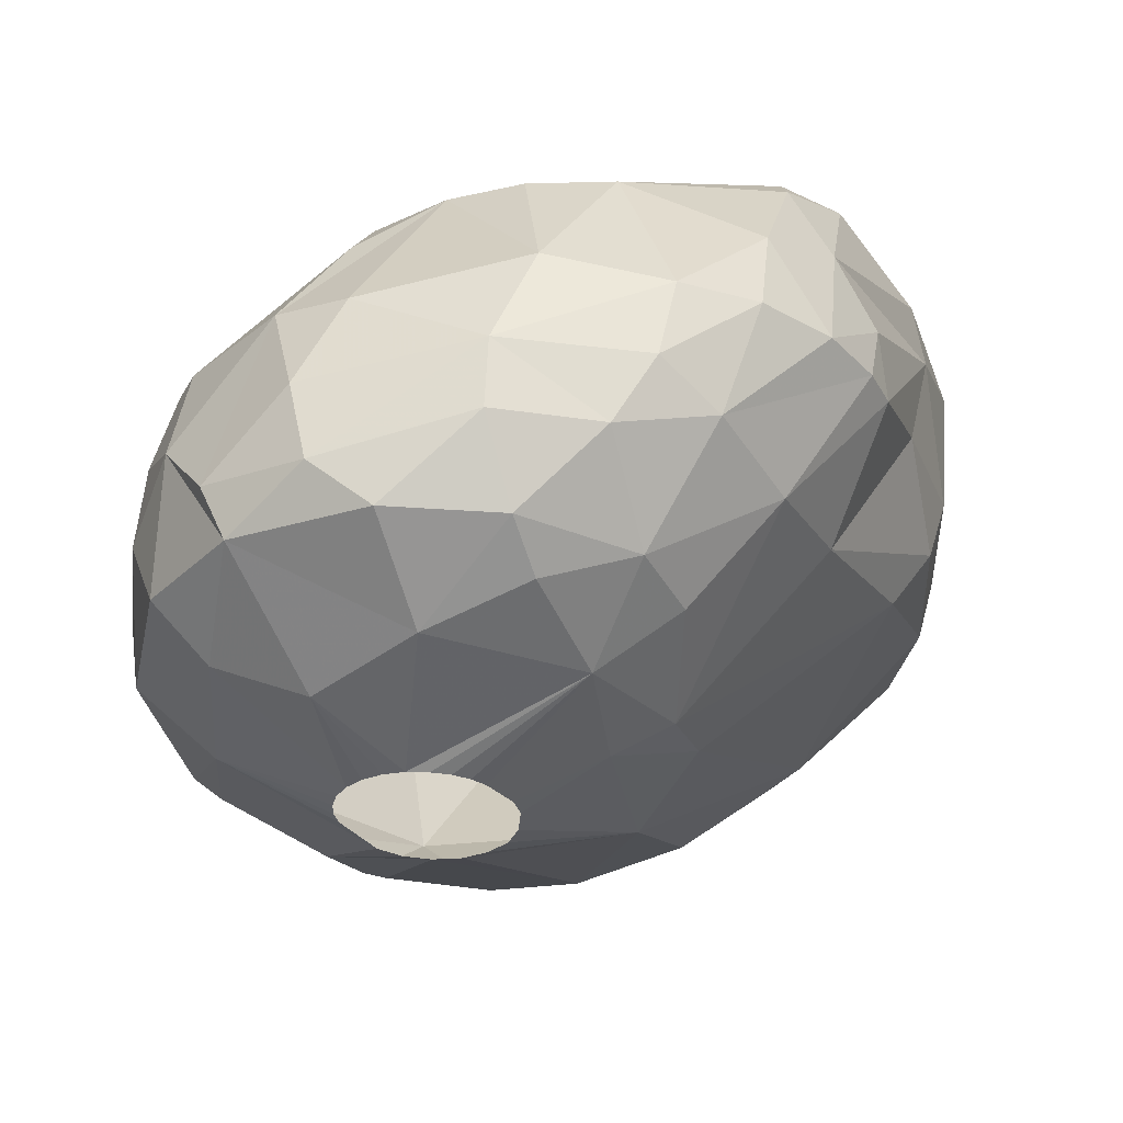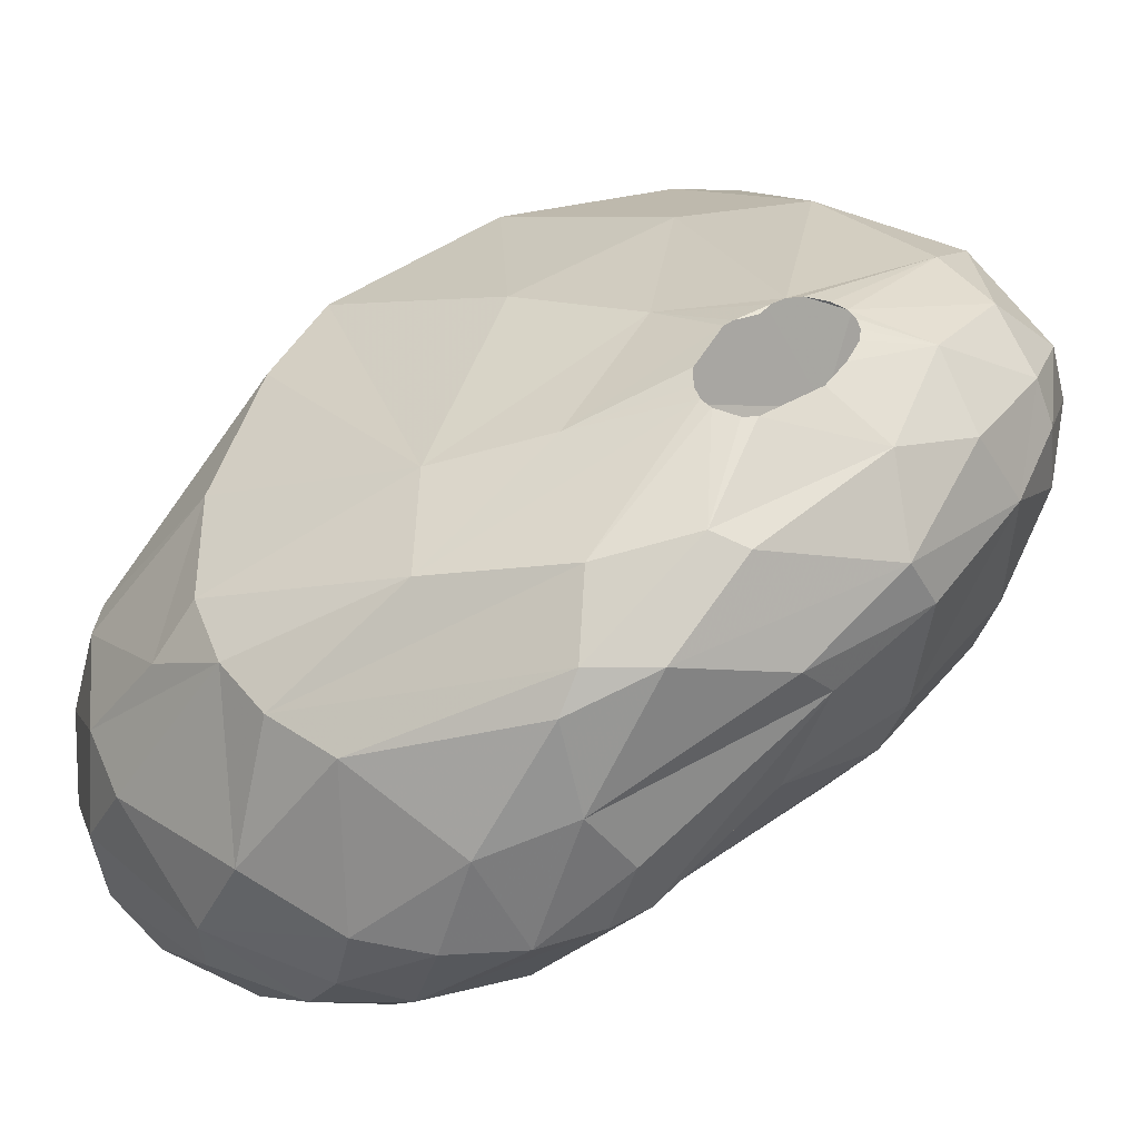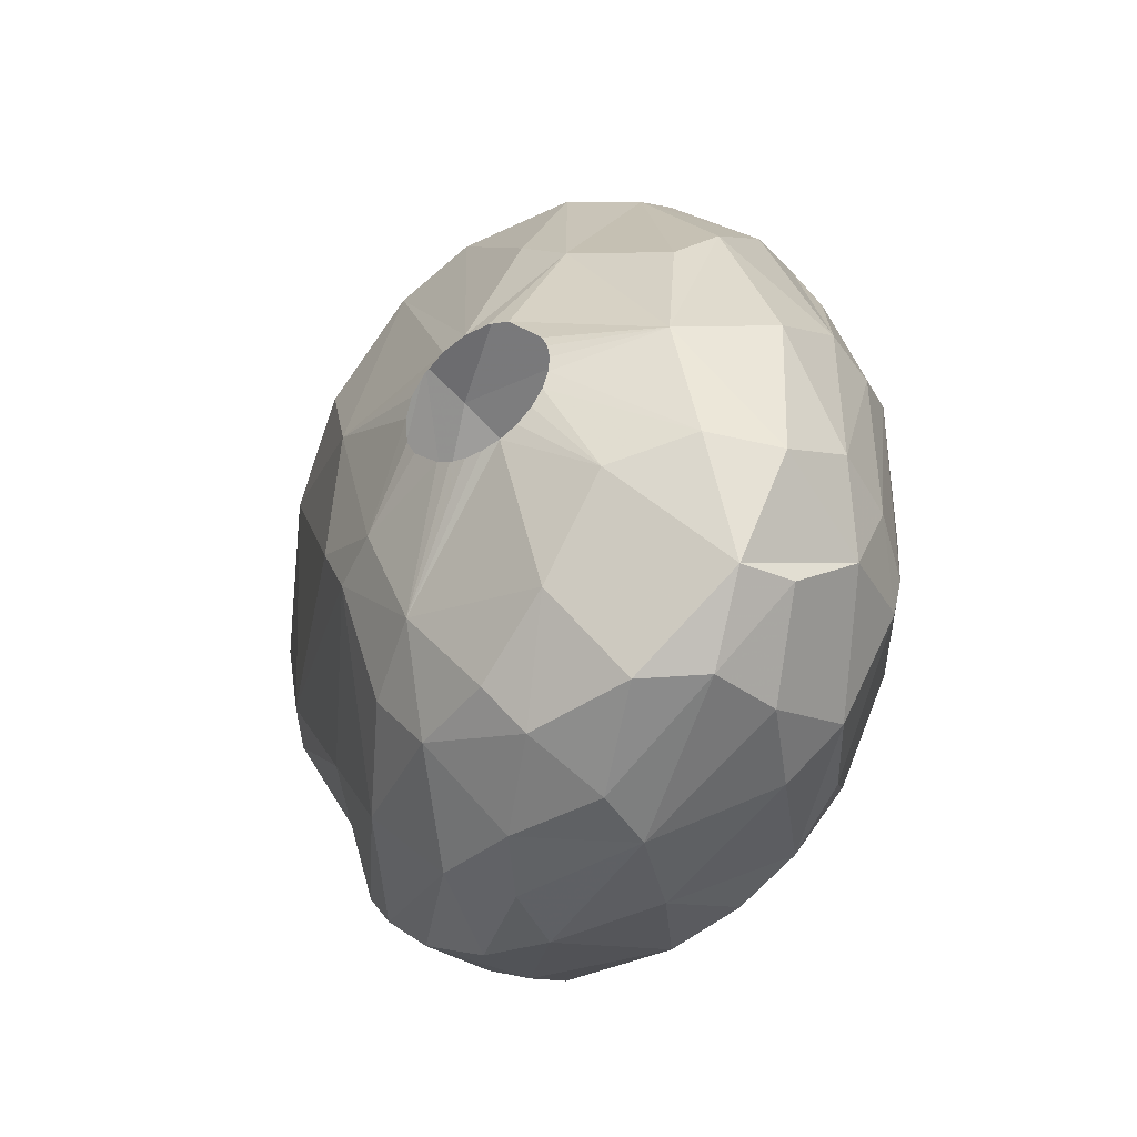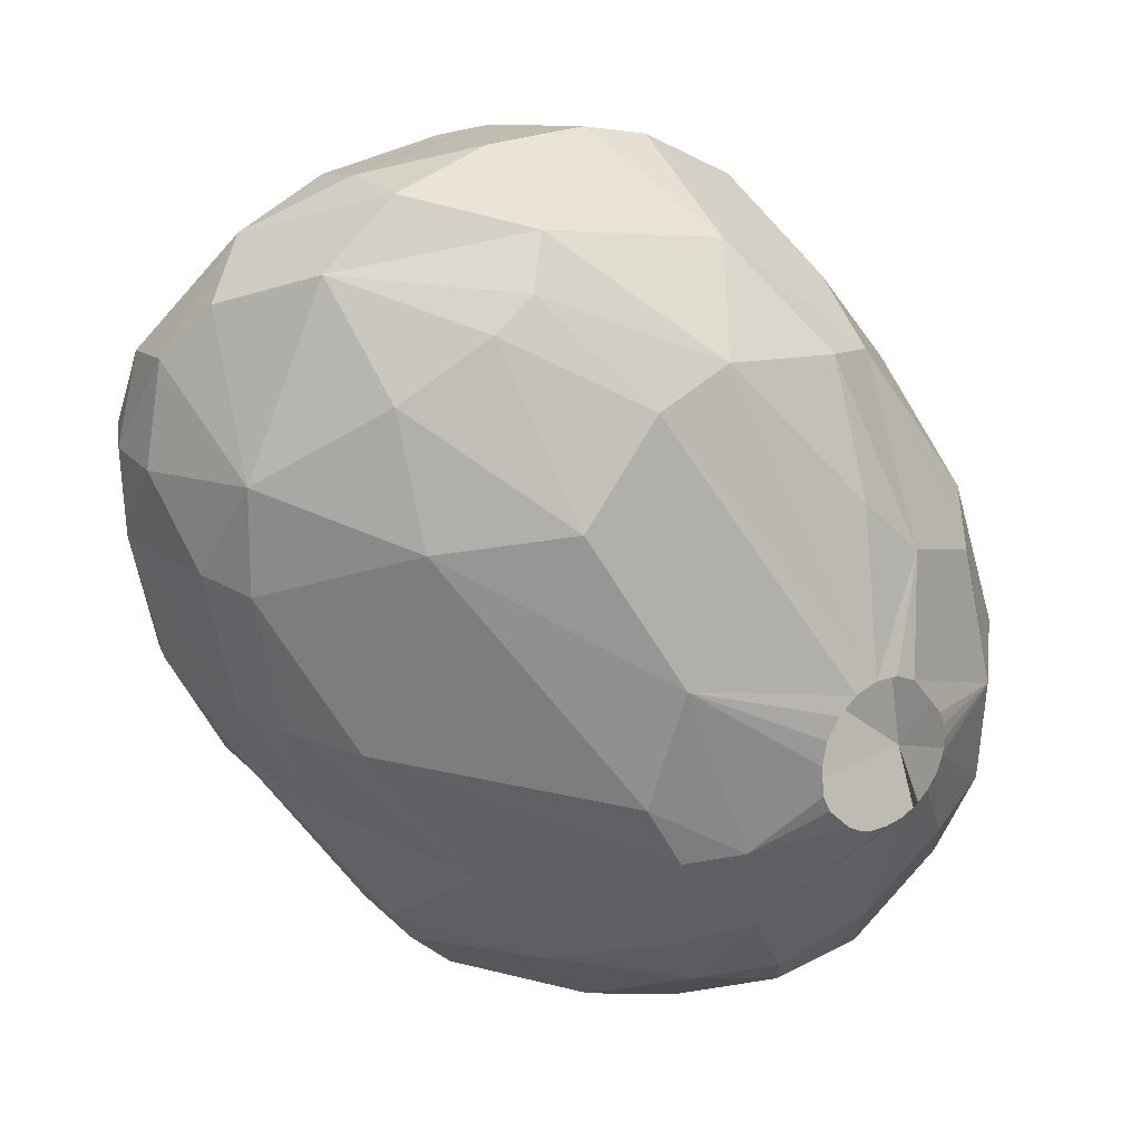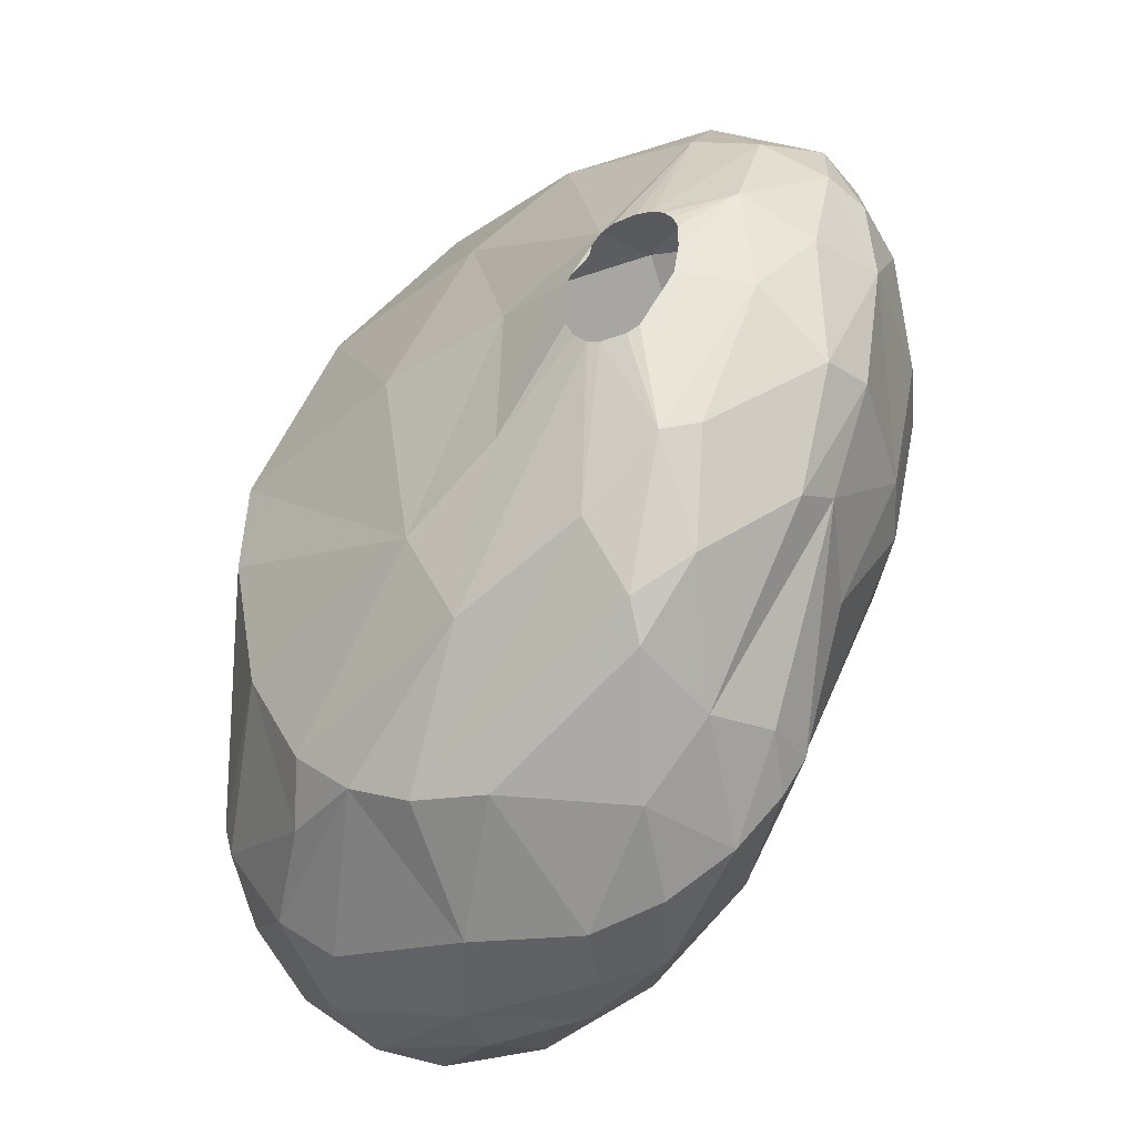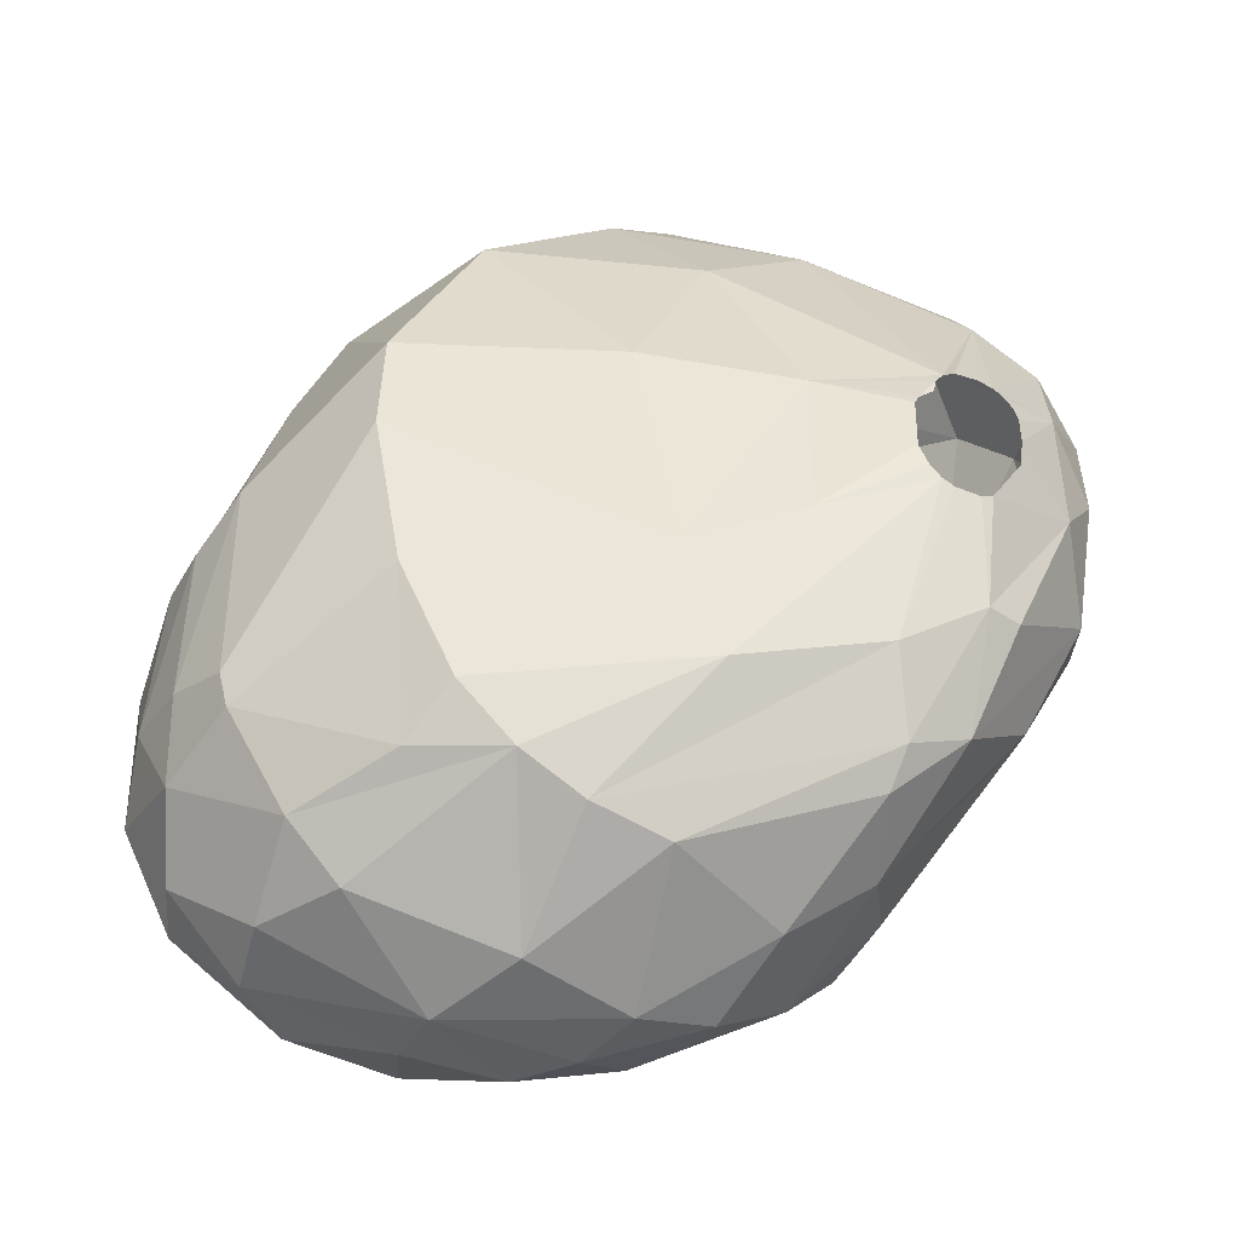
<metadata>
{"format":"obj","ext":"obj","renderer":"f3d","projection":"perspective","resolution":1024,"background":"white","views":[{"elev":-30.9,"azim":-9.6,"up":"+Z"},{"elev":46.1,"azim":25.7,"up":"+Z"},{"elev":-43.6,"azim":-144.5,"up":"+Y"},{"elev":24.9,"azim":143.6,"up":"+Y"},{"elev":-43.9,"azim":21.8,"up":"+Y"},{"elev":-45.9,"azim":-25.6,"up":"+Y"}]}
</metadata>
<code>
v 154.6 165.1 118.8
v 154.8 170 119.1
v 154.8 164.8 120.9
v 154.8 169.8 120.9
v 155 168.3 116.7
v 155.1 163.8 116.7
v 155.2 162.6 120
v 155.3 170.7 122.7
v 155.4 164.2 122.7
v 155.7 163.2 122.7
v 156 161.1 118.2
v 156.6 175.2 122.1
v 156.6 164.1 115.2
v 156.6 160.9 116.7
v 156.7 173.1 116.7
v 157 167.6 114.6
v 157.1 176.2 119.7
v 157.4 171.7 115.5
v 157.4 170.1 126.9
v 157.4 160.4 122.7
v 157.5 173.3 126.9
v 157.7 178.1 122.7
v 157.8 159.2 120
v 158.2 159 117.9
v 158.2 165.5 126.9
v 158.9 163.5 114.3
v 159 180 122.7
v 159.1 159 122.4
v 159.2 161.1 125.4
v 159.7 177.7 117.6
v 159.8 158.8 116.7
v 159.8 179.3 119.4
v 159.9 162.2 126.9
v 159.9 167.3 113.4
v 159.9 166.8 113.4
v 159.9 167.7 113.4
v 160 178.7 126.9
v 160.1 166.2 113.4
v 160.1 168.2 113.4
v 160.2 172.8 114.6
v 160.4 165.8 113.4
v 160.6 181.6 122.7
v 160.9 165.4 113.4
v 161.1 161.2 114.9
v 161.2 169.5 113.4
v 161.4 165.2 113.4
v 161.5 160.7 126.9
v 161.7 178.2 116.7
v 161.9 169.8 113.4
v 161.9 165.1 113.4
v 161.9 174.5 114.9
v 162.1 157.7 118.8
v 162.1 157.4 120.6
v 162.5 165.2 113.4
v 162.6 169.9 113.4
v 162.9 158.6 116.7
v 162.9 165.3 113.4
v 163.2 172.9 129.6
v 163.3 159.7 126.9
v 163.3 157.7 123.3
v 163.3 169.7 113.4
v 163.4 165.6 113.4
v 163.6 183.3 122.7
v 163.6 159.9 115.8
v 163.7 181.2 119.1
v 163.9 181.9 126.9
v 163.9 169.2 113.4
v 164.1 166.3 113.4
v 164.2 166.1 129.9
v 164.3 168.6 113.4
v 164.4 166.9 113.4
v 164.5 167.9 113.4
v 165 157.8 118.8
v 165.3 162.4 114.9
v 165.4 178.8 116.7
v 165.5 159.3 126.9
v 165.6 178 129.3
v 165.6 163 129.6
v 165.7 182.7 126.9
v 165.7 183.8 122.7
v 166 157.5 120.6
v 166.1 159.9 116.7
v 166.3 165.3 114.3
v 166.5 157.5 122.7
v 166.7 183.4 125.7
v 167.3 167.5 131.1
v 167.4 172.3 131.1
v 167.4 161.7 116.4
v 167.6 183 126.9
v 167.7 158.4 119.7
v 167.7 177.9 116.7
v 167.9 165.1 115.2
v 168 170.6 114.9
v 168.6 180.3 129.3
v 168.7 158 122.7
v 168.8 182.1 120.3
v 168.9 167 115.5
v 168.9 183.8 122.7
v 169.1 158.9 125.4
v 169.6 164.1 130.8
v 169.7 160.7 119.1
v 169.7 169.7 132.3
v 169.7 180.8 119.4
v 169.8 171.4 132.3
v 169.9 171.7 132.3
v 170 169.1 132.3
v 170.1 175.1 116.7
v 170.3 161.2 128.7
v 170.3 168.8 132.3
v 170.4 162.1 129.6
v 170.4 172.2 132.3
v 170.5 172.6 132.3
v 170.6 159.1 122.7
v 170.7 168.6 132.3
v 170.7 173 132.3
v 171 179.9 119.4
v 171.1 173.2 132.3
v 171.2 160.6 126.3
v 171.4 168.6 132.3
v 171.4 182.5 126.9
v 171.6 163.8 119.7
v 171.7 183 124.8
v 171.8 173.3 132.3
v 171.8 183 122.7
v 171.8 168.8 132.3
v 171.9 165.7 131.4
v 172 160.4 122.7
v 172.2 163 129.6
v 172.2 173.2 132.3
v 172.4 161.1 124.5
v 172.6 173 132.3
v 172.7 161.5 122.7
v 172.8 170.5 132.3
v 172.8 172.7 132.3
v 172.9 171.5 132.3
v 172.9 172.3 132.3
v 173 165.9 131.1
v 173 177.8 130.8
v 173.2 179.8 129.6
v 173.4 174.5 119.1
v 173.5 178.3 120.3
v 174 181.3 122.7
v 174.1 181.3 126.9
v 174.4 165.1 124.2
v 174.5 168.1 120.9
v 174.5 173.7 131.7
v 174.7 165.2 128.4
v 174.7 170.2 131.4
v 174.9 176.7 130.8
v 175.2 166 127.2
v 175.7 180 125.7
v 175.7 168.4 122.7
v 176 168.4 129.6
v 176.2 172.3 130.5
v 176.3 168.7 124.5
v 176.3 177.9 129
v 176.6 176 122.7
v 176.6 175.5 129.9
v 176.6 168.9 128.1
v 176.6 172.8 122.7
v 176.7 178.3 126.9
v 177.2 173 124.5
v 177.2 175.3 128.7
v 177.3 172.7 128.4
v 177.4 175.4 126.6
g foo
f 161 151 143
f 163 165 161
f 122 124 98
f 144 132 121
f 140 97 93
f 44 46 74
f 44 26 46
f 13 38 26
f 16 35 13
f 93 67 61
f 18 40 16
f 51 55 40
f 91 61 55
f 93 61 91
f 74 83 92
f 64 44 74
f 13 26 14
f 15 16 5
f 15 18 16
f 97 83 93
f 92 83 97
f 6 13 14
f 6 16 13
f 5 16 6
f 75 55 51
f 75 91 55
f 107 93 91
f 14 26 44
f 88 74 92
f 82 74 88
f 64 74 82
f 30 40 18
f 48 51 40
f 48 75 51
f 56 44 64
f 31 44 56
f 14 44 31
f 15 30 18
f 48 40 30
f 56 64 82
f 1 5 6
f 107 91 116
f 140 93 107
f 52 31 56
f 24 14 31
f 7 14 11
f 7 6 14
f 2 15 5
f 17 15 2
f 65 48 30
f 103 75 96
f 103 91 75
f 103 116 91
f 73 56 82
f 52 56 73
f 2 5 1
f 65 75 48
f 65 96 75
f 145 97 140
f 92 97 145
f 101 82 88
f 24 31 52
f 11 14 24
f 17 30 15
f 101 88 92
f 90 82 101
f 73 82 90
f 1 6 7
f 32 30 17
f 121 92 145
f 101 92 121
f 141 107 116
f 140 107 141
f 32 65 30
f 160 145 140
f 23 11 24
f 3 1 7
f 4 2 1
f 53 24 52
f 152 121 145
f 81 73 90
f 23 24 53
f 20 11 23
f 20 7 11
f 160 140 157
f 132 101 121
f 53 52 73
f 4 1 3
f 53 73 81
f 22 2 12
f 22 17 2
f 80 96 65
f 142 103 96
f 142 116 103
f 157 140 141
f 127 101 132
f 90 101 127
f 27 32 17
f 63 65 32
f 63 80 65
f 141 116 142
f 42 32 27
f 124 142 96
f 157 141 142
f 81 90 95
f 84 53 81
f 27 17 22
f 98 96 80
f 10 7 20
f 10 3 7
f 8 4 3
f 8 2 4
f 8 12 2
f 124 96 98
f 152 145 160
f 84 81 95
f 60 53 84
f 28 23 53
f 20 23 28
f 9 3 10
f 63 32 42
f 9 8 3
f 144 121 152
f 113 90 127
f 95 90 113
f 60 28 53
f 151 157 142
f 155 152 160
f 29 10 20
f 85 98 80
f 130 127 132
f 113 127 130
f 99 95 113
f 122 98 85
f 161 157 151
f 162 157 165
f 162 160 157
f 162 155 160
f 144 152 155
f 47 28 60
f 20 28 47
f 21 12 8
f 85 80 63
f 165 157 161
f 130 132 150
f 25 9 10
f 66 42 27
f 66 63 42
f 29 20 47
f 22 12 21
f 37 27 22
f 151 142 124
f 99 84 95
f 120 122 85
f 19 9 25
f 19 8 9
f 89 120 85
f 132 144 150
f 118 113 130
f 118 99 113
f 76 84 99
f 60 84 76
f 59 47 60
f 37 22 21
f 143 124 122
f 151 124 143
f 150 144 155
f 37 66 27
f 79 63 66
f 79 85 63
f 108 76 99
f 59 60 76
f 21 8 19
f 143 122 120
f 164 162 165
f 155 162 164
f 150 155 159
f 25 29 33
f 25 10 29
f 159 155 164
f 118 130 150
f 33 29 47
f 89 85 79
f 147 118 150
f 69 25 33
f 58 37 21
f 164 165 163
f 110 76 108
f 19 25 69
f 147 150 159
f 59 76 110
f 69 21 19
f 77 66 37
f 94 66 77
f 139 143 120
f 156 143 139
f 156 161 143
f 163 161 156
f 108 99 118
f 58 21 69
f 77 37 58
f 94 79 66
f 94 89 79
f 128 118 147
f 108 118 128
f 78 33 47
f 94 120 89
f 147 159 153
f 78 47 59
f 139 120 94
f 158 164 163
f 153 159 164
f 69 33 78
f 158 163 156
f 154 164 158
f 154 153 164
f 153 128 147
f 110 108 128
f 100 59 110
f 78 59 100
f 87 58 69
f 77 58 87
f 115 94 77
f 149 139 138
f 149 156 139
f 149 158 156
f 137 128 153
f 138 139 94
f 78 86 69
f 86 87 69
f 115 77 87
f 146 158 149
f 154 158 146
f 126 128 137
f 126 110 128
f 148 154 146
f 148 153 154
f 137 153 148
f 126 100 110
f 16 34 35
f 16 36 34
f 16 39 36
f 16 45 39
f 40 45 16
f 40 49 45
f 93 70 67
f 93 72 70
f 83 72 93
f 83 71 72
f 83 68 71
f 83 62 68
f 74 62 83
f 74 57 62
f 74 54 57
f 74 50 54
f 46 50 74
f 26 43 46
f 26 41 43
f 38 41 26
f 13 35 38
f 40 55 49
f 131 146 129
f 134 146 131
f 136 146 134
f 136 135 146
f 133 148 135
f 125 148 133
f 125 126 148
f 119 126 125
f 114 126 119
f 106 86 109
f 102 86 106
f 104 86 102
f 104 87 86
f 105 87 104
f 105 112 87
f 111 112 105
f 117 138 115
f 123 138 117
f 129 138 123
f 109 78 100
f 86 78 109
f 112 115 87
f 138 94 115
f 129 149 138
f 146 149 129
f 135 148 146
f 148 126 137
f 114 100 126
f 109 100 114
g

</code>
